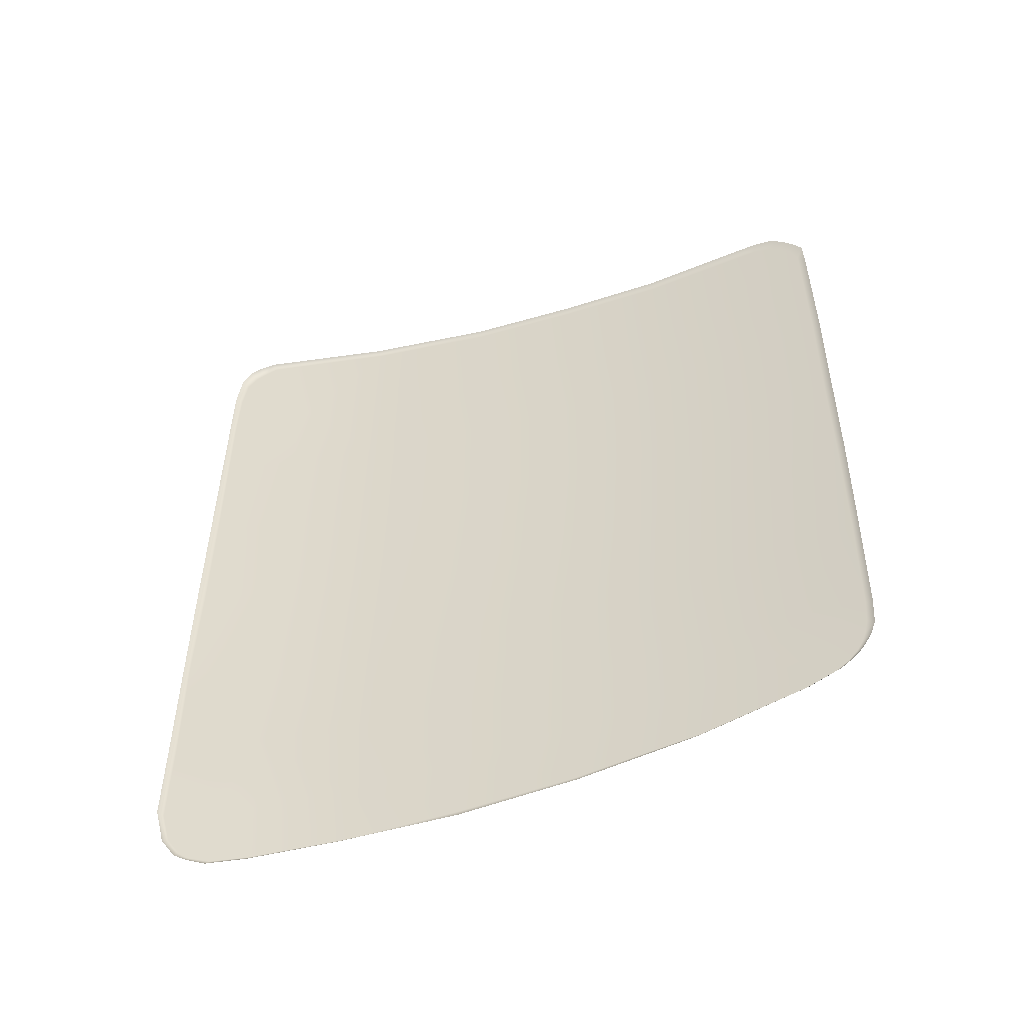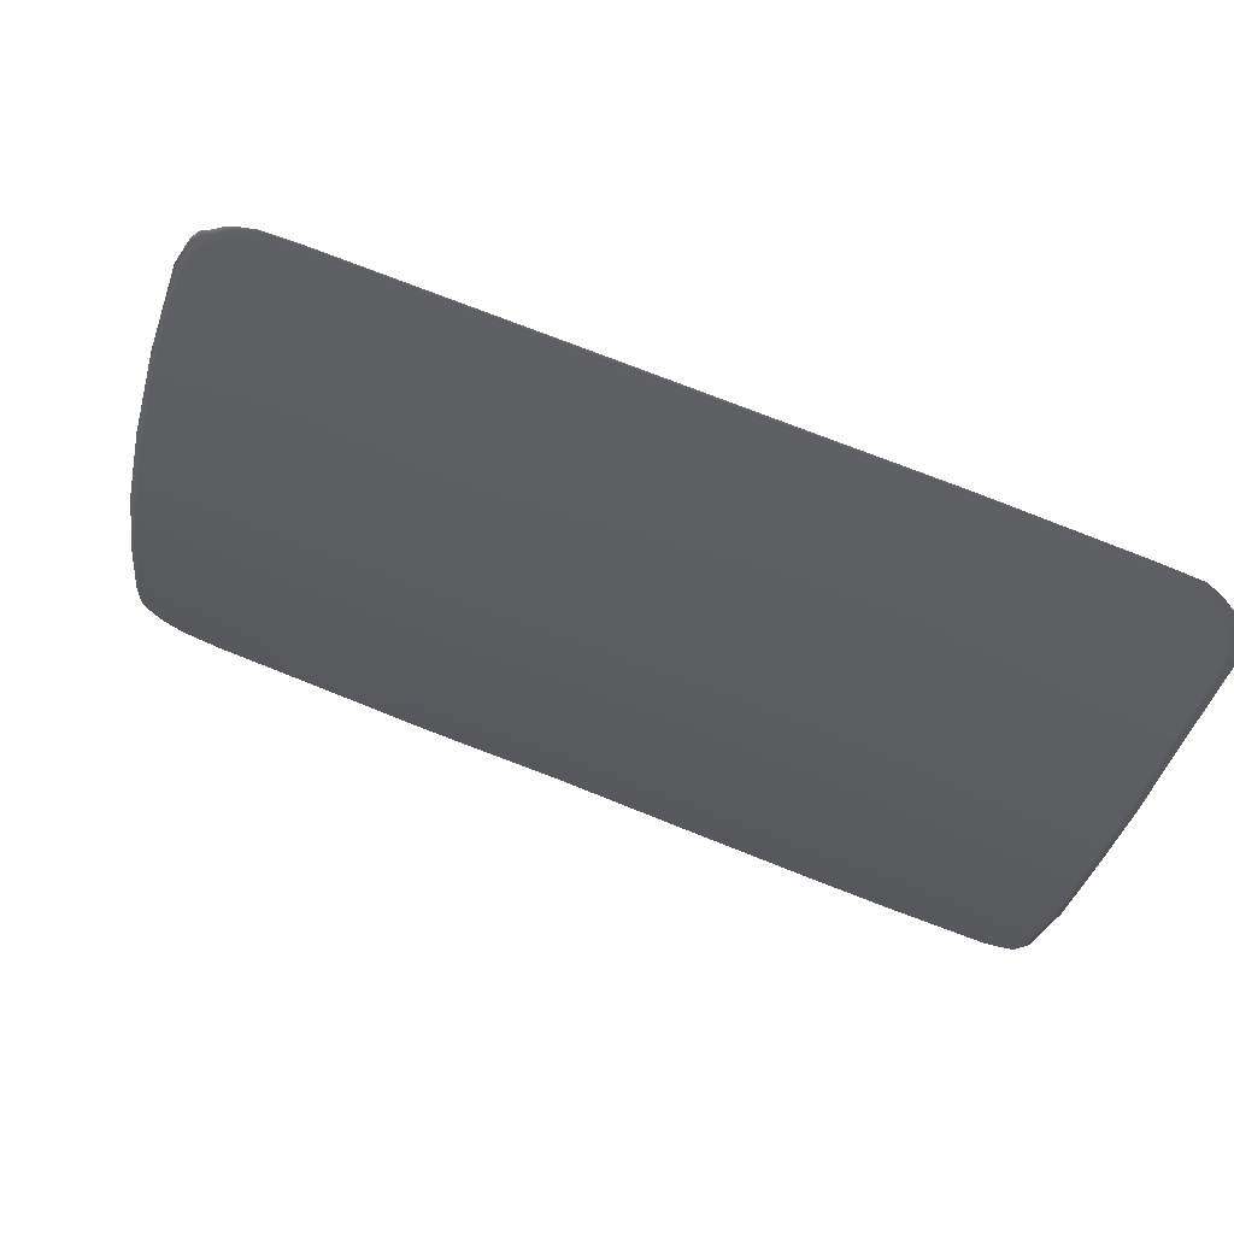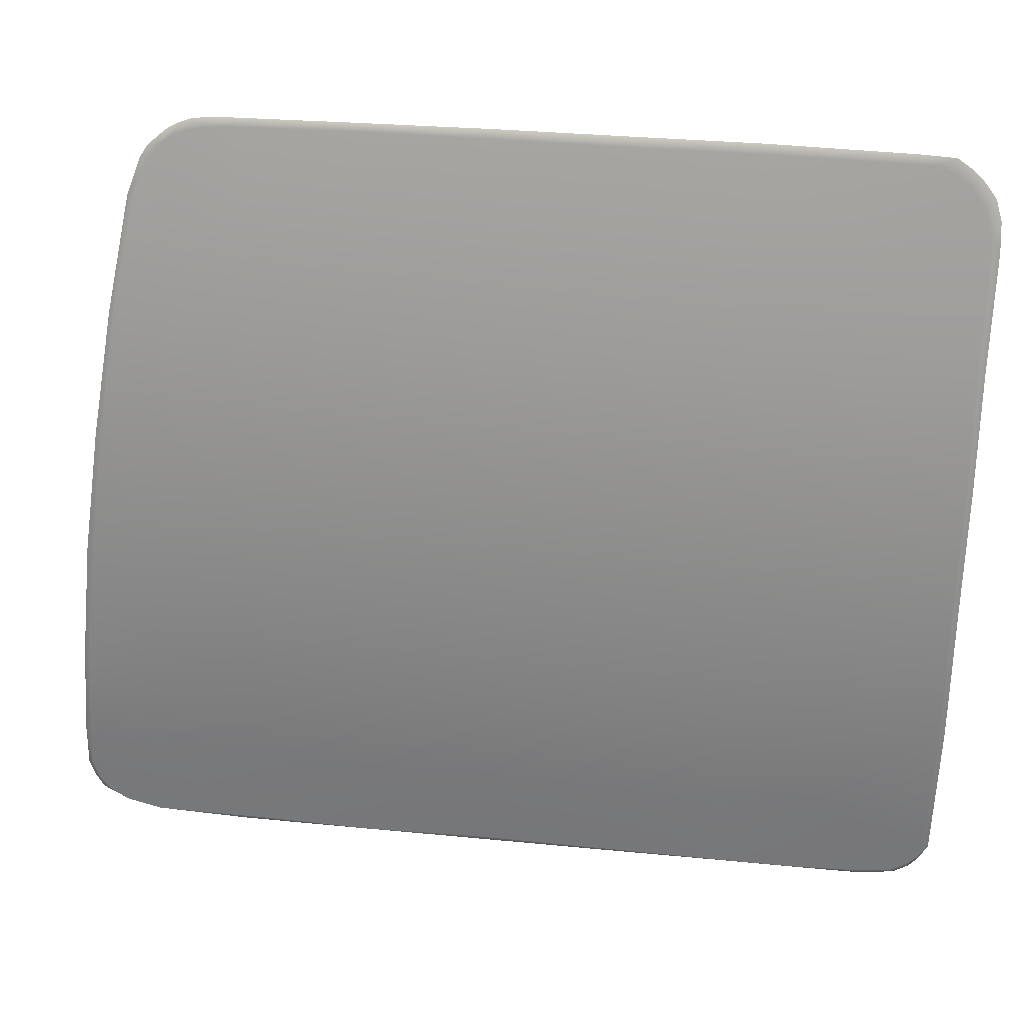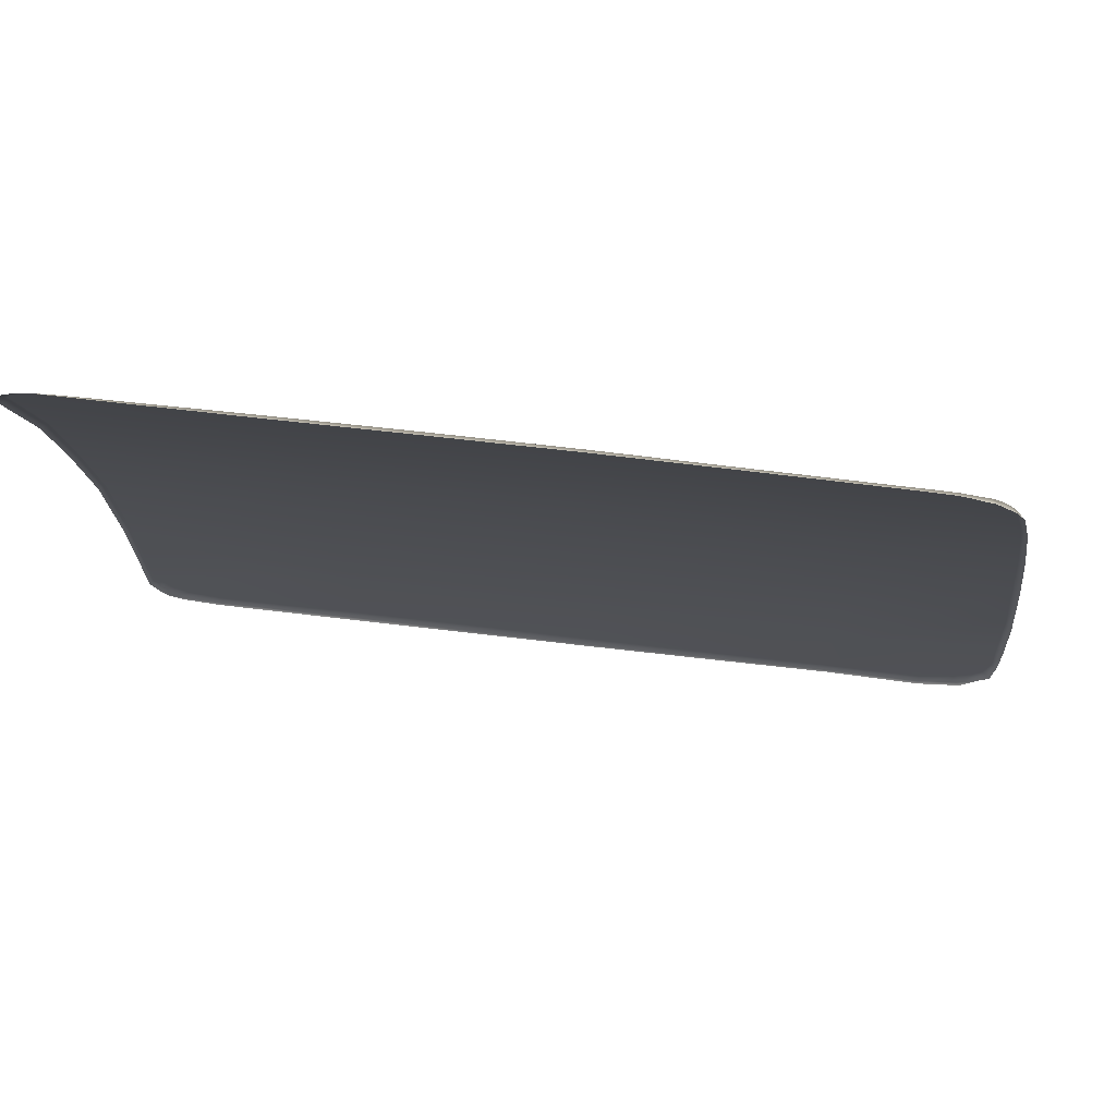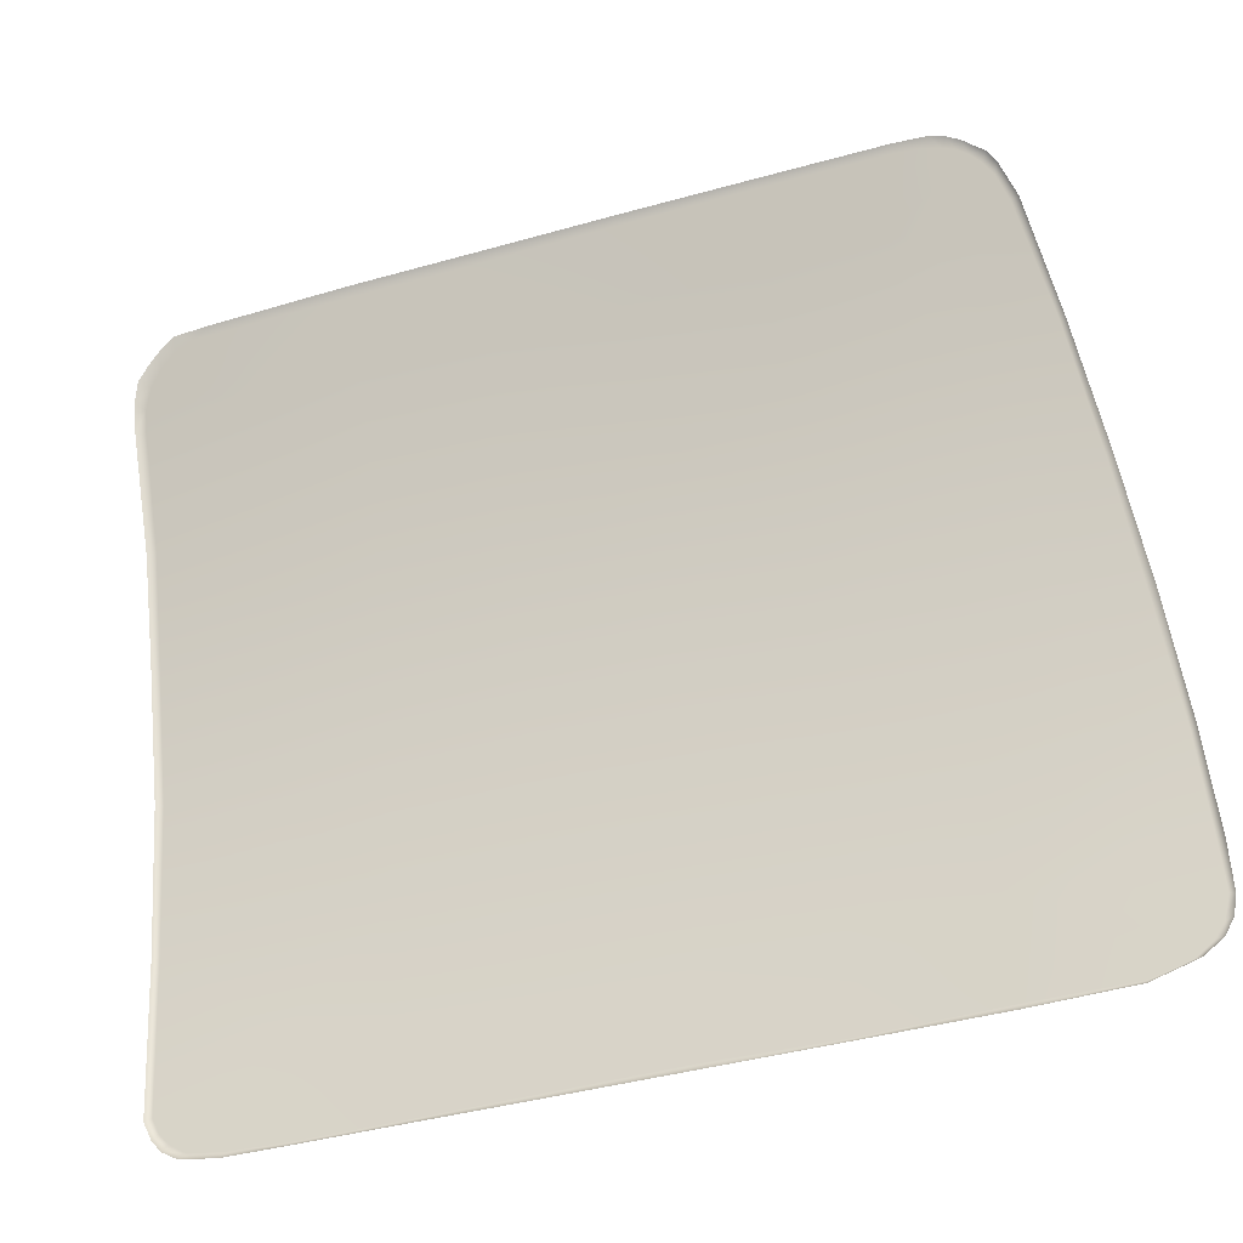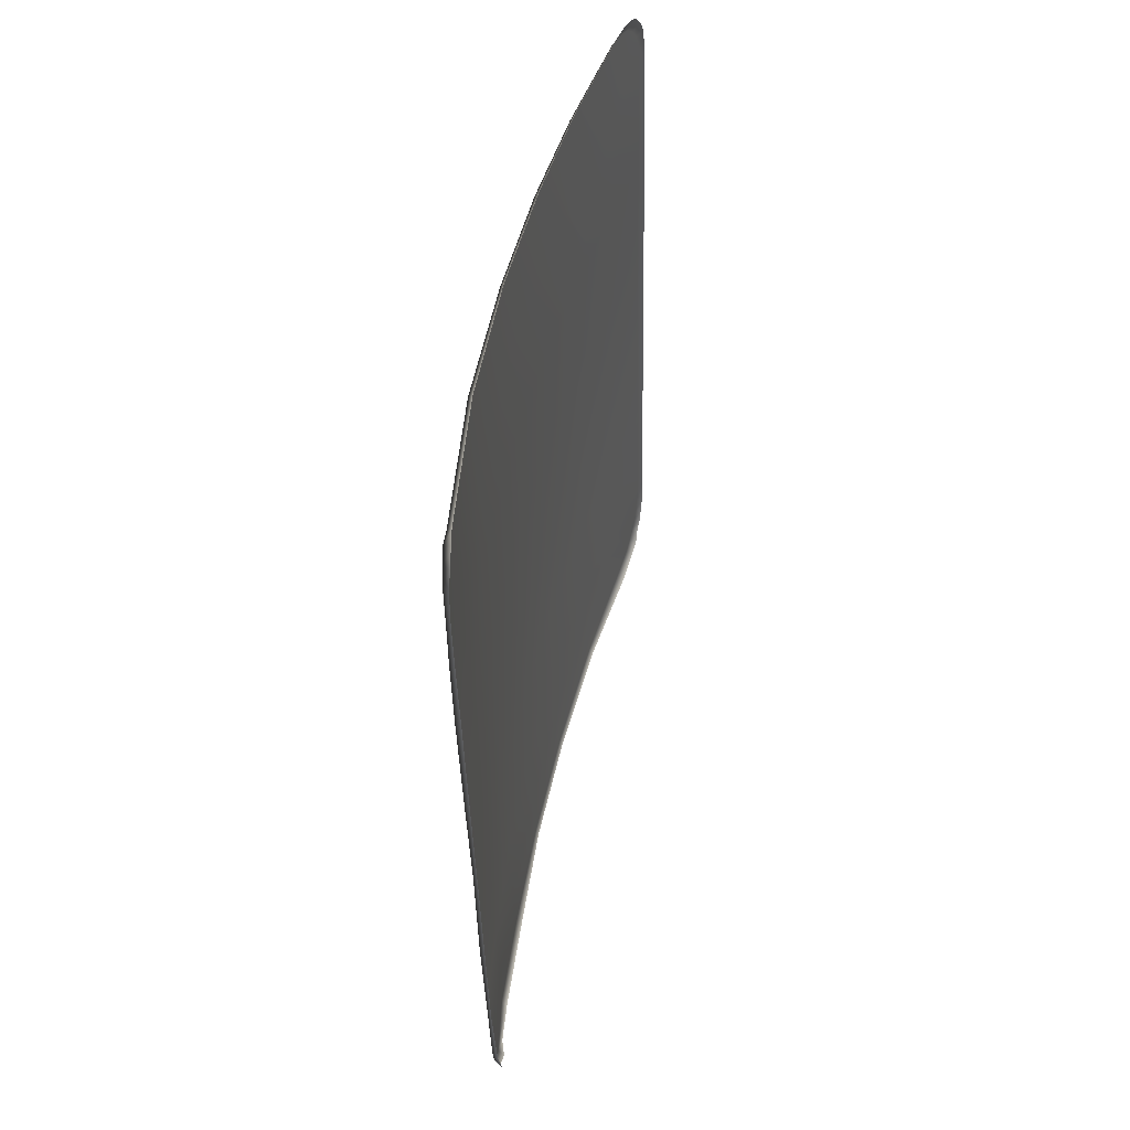
<metadata>
{"format":"obj","ext":"obj","renderer":"f3d","projection":"perspective","resolution":1024,"background":"white","views":[{"elev":-49.9,"azim":91.0,"up":"+Z"},{"elev":79.8,"azim":-70.2,"up":"+Y"},{"elev":39.8,"azim":-84.4,"up":"+Y"},{"elev":61.2,"azim":95.6,"up":"+Y"},{"elev":-40.4,"azim":108.5,"up":"+Y"},{"elev":50.2,"azim":-2.8,"up":"+Z"}]}
</metadata>
<code>
v  -272.9 70.23 -13.95
v  -272.5 71.47 -20.87
v  -273 69.31 -14.85
v  -260.5 114.2 -13.84
v  -263.5 106.5 -20.93
v  -260.7 113.6 -13.05
v  -261 112.9 -12.7
v  -260.7 110.3 -61.51
v  -262.2 106.7 -62.17
v  -262.3 106.7 -57.71
v  -259.3 113.8 -59.13
v  -260.1 112.1 -60.63
v  -271.3 72.16 -65.76
v  -271.5 70.7 -65.69
v  -271.4 71.56 -58.26
v  -268.1 88.55 -57.83
v  -267.9 88.46 -64.36
v  -270.2 79.38 -58.06
v  -270 79.45 -65.16
v  -272.3 71.43 -30.19
v  -272.7 68.74 -30.19
v  -272.9 68.8 -20.86
v  -271 79.13 -30.21
v  -268.8 88.91 -30.24
v  -270.8 79.23 -39.83
v  -268.6 88.79 -39.88
v  -263.3 106.6 -30.28
v  -259.7 115 -30.3
v  -263 106.7 -39.99
v  -259.5 115 -40.04
v  -266.1 97.72 -39.94
v  -265.8 97.6 -49.47
v  -262.6 106.7 -49.45
v  -268.4 88.67 -49.48
v  -259 114.7 -57.68
v  -259.2 114.9 -49.43
v  -266.3 97.85 -30.26
v  -266.4 97.97 -20.91
v  -270.5 79.34 -49.49
v  -265.4 97.41 -63.38
v  -265.5 97.49 -57.6
v  -271.9 68.82 -58.33
v  -272.1 68.78 -49.51
v  -271.7 71.52 -49.5
v  -272 71.48 -39.79
v  -271.6 69.42 -65.03
v  -271.7 69.12 -63.78
v  -272.6 72.06 -13.1
v  -272.8 71.11 -13.44
v  -273 68.88 -16.05
v  -271.3 79.1 -20.88
v  -271.5 79.11 -12.9
v  -272.4 68.77 -39.77
v  -269 89.03 -20.9
v  -269.2 89.14 -12.91
v  -266.6 98.08 -12.88
v  -263.6 106.5 -12.71
v  -260.2 114.6 -14.91
v  -260 114.8 -20.94
g P615_5A_50DB_L_1_DTaSI_P615_5A_50DB_L
f 1 2 3
f 4 5 6
f 7 6 5
f 8 9 10
f 11 12 10
f 13 14 15
f 16 17 18
f 18 17 19
f 20 21 2
f 2 21 22
f 23 24 25
f 25 24 26
f 27 28 29
f 29 28 30
f 31 29 32
f 32 29 33
f 34 26 32
f 32 26 31
f 11 10 35
f 8 10 12
f 10 33 35
f 35 33 36
f 26 24 31
f 31 24 37
f 27 37 5
f 5 37 38
f 18 39 16
f 16 39 34
f 17 16 40
f 40 16 41
f 40 41 9
f 9 41 10
f 42 43 15
f 15 43 44
f 20 23 45
f 45 23 25
f 15 44 18
f 18 44 39
f 15 46 47
f 13 15 19
f 19 15 18
f 15 47 42
f 15 14 46
f 48 2 49
f 3 2 50
f 2 48 51
f 51 48 52
f 49 2 1
f 32 41 34
f 34 41 16
f 32 33 41
f 41 33 10
f 29 30 33
f 33 30 36
f 53 45 43
f 43 45 44
f 25 26 39
f 39 26 34
f 45 25 44
f 44 25 39
f 21 20 53
f 53 20 45
f 24 23 54
f 54 23 51
f 24 54 37
f 37 54 38
f 37 27 31
f 31 27 29
f 23 20 51
f 51 20 2
f 2 22 50
f 54 51 55
f 55 51 52
f 54 55 38
f 38 55 56
f 38 56 5
f 5 56 57
f 58 5 4
f 28 27 59
f 59 27 5
f 59 5 58
f 7 5 57
v  -271.7 69.12 -63.78
v  -272 65.71 -68.35
v  -272.1 65.01 -65.76
v  -271.7 64.54 -65.76
v  -271.5 65.37 -68.91
v  -271.9 66.67 -69.73
v  -271.5 66.45 -70.32
v  -271.6 69.42 -65.03
v  -271.7 67.63 -70.45
v  -271.2 67.47 -71.01
v  -271.5 70.7 -65.69
v  -271.6 69.27 -70.91
v  -271.3 68.97 -71.3
v  -271.3 72.16 -65.76
v  -271.3 72.32 -70.78
v  -270.8 72.28 -71.29
v  -270 79.45 -65.16
v  -269.8 79.5 -70.43
v  -269.4 79.31 -70.89
v  -267.9 88.46 -64.36
v  -267.7 88.4 -69.53
v  -267.5 88.37 -70.07
v  -262.2 106.7 -62.17
v  -260.7 110.3 -61.51
v  -262 106.6 -67.26
v  -258.7 114.6 -65.69
v  -258.2 114.4 -66.28
v  -261.7 106.4 -67.7
v  -260.1 112.1 -60.63
v  -257.9 116.5 -65
v  -257.2 116.9 -65.33
v  -257.5 117.5 -64.35
v  -256.9 117.7 -64.76
v  -259.3 113.8 -59.13
v  -257.2 118.2 -63.63
v  -256.7 118.4 -63.97
v  -257 118.7 -62.89
v  -256.5 118.9 -63.3
v  -256.9 119.1 -61.93
v  -256.4 119.4 -62.43
v  -256.8 119.3 -60.74
v  -259 114.7 -57.68
v  -256.3 119.8 -61.38
v  -259.7 115 -30.3
v  -257.5 119.9 -30.31
v  -259.5 115 -40.04
v  -257.2 119.8 -40.06
v  -258.2 119.3 -7.62
v  -258.6 118.5 -6.537
v  -257.9 119.7 -6.669
v  -258.3 118.9 -5.707
v  -259.1 117.5 -5.664
v  -258.6 117.9 -4.906
v  -259.7 116.1 -5.165
v  -259.2 116.5 -4.444
v  -260.5 114.2 -13.84
v  -260.7 113.6 -13.05
v  -260.5 114.7 -5.002
v  -260.1 114.5 -4.333
v  -263.6 106.5 -12.71
v  -263.9 106.5 -5.105
v  -261 112.9 -12.7
v  -263.6 106.3 -4.51
v  -266.6 98.08 -12.88
v  -266.8 98.18 -4.964
v  -266.4 98.19 -4.472
v  -271.5 79.11 -12.9
v  -272.6 72.06 -13.1
v  -271.7 79.08 -4.816
v  -273.2 68.24 -4.887
v  -271.4 78.82 -4.391
v  -272.9 67.88 -4.456
v  -273.5 67.2 -5.315
v  -272.8 71.11 -13.44
v  -273 66.56 -5.08
v  -273.6 66.41 -6.016
v  -273.1 65.7 -5.768
v  -273.6 65.61 -7.251
v  -273.6 65.23 -9.945
v  -272.9 70.23 -13.95
v  -273.2 65.04 -6.926
v  -273.5 65.09 -14.3
v  -273 69.31 -14.85
v  -273.2 64.65 -9.68
v  -273.1 64.61 -13.84
v  -272.9 68.8 -20.86
v  -273.4 65.11 -20.86
v  -273 68.88 -16.05
v  -272.5 64.51 -39.8
v  -272.7 64.54 -30.17
v  -272.8 65.13 -39.75
v  -273.1 65.14 -30.18
v  -272.6 64.93 -49.52
v  -272.3 64.49 -49.58
v  -265.2 97.35 -68.55
v  -265.4 97.41 -63.38
v  -264.9 97.34 -69
v  -269.1 89.21 -4.509
v  -269.4 89.24 -5.013
v  -269.2 89.14 -12.91
v  -256.8 119.5 -58.81
v  -272.7 68.74 -30.19
v  -272.4 68.77 -39.77
v  -256.3 120 -58.92
v  -257 119.7 -49.42
v  -259.2 114.9 -49.43
v  -272.1 64.5 -58.62
v  -272.4 65.06 -58.42
v  -271.9 68.82 -58.33
v  -256.5 120.2 -49.42
v  -272.1 68.78 -49.51
v  -256.7 120.3 -39.8
v  -256.9 120.4 -30.32
v  -272.9 64.58 -20.86
v  -257.1 120.5 -20.95
v  -257.7 120 -20.95
v  -257.9 119.9 -9.13
v  -257.6 120.4 -7.832
v  -260.2 114.6 -14.91
v  -260 114.8 -20.94
v  -257.9 119.9 -10.89
v  -257.4 120.5 -10.47
g P615_5A_50DB_L_P615_5A_50DB_L_2_DTaSI
f 60 61 62
f 62 61 63
f 63 61 64
f 65 61 60
f 61 65 64
f 64 65 66
f 60 67 65
f 65 67 68
f 65 68 66
f 66 68 69
f 67 70 68
f 68 70 71
f 71 72 68
f 68 72 69
f 73 74 70
f 70 74 71
f 74 75 71
f 71 75 72
f 76 77 73
f 73 77 74
f 77 78 74
f 74 78 75
f 79 80 76
f 76 80 77
f 80 81 77
f 77 81 78
f 82 83 84
f 84 83 85
f 85 86 84
f 84 86 87
f 83 88 85
f 85 88 89
f 85 89 86
f 86 89 90
f 89 91 90
f 90 91 92
f 93 94 91
f 91 94 92
f 92 94 95
f 96 97 94
f 94 97 95
f 98 99 96
f 96 99 97
f 100 98 101
f 100 102 98
f 98 102 99
f 103 104 105
f 105 104 106
f 107 108 109
f 109 108 110
f 108 111 110
f 110 111 112
f 113 114 111
f 111 114 112
f 115 116 111
f 111 116 113
f 117 118 113
f 113 118 114
f 119 120 121
f 121 120 117
f 117 120 118
f 118 120 122
f 119 123 120
f 120 123 124
f 125 122 124
f 124 122 120
f 126 127 128
f 128 127 129
f 128 129 130
f 130 129 131
f 132 129 133
f 133 129 127
f 129 132 131
f 131 132 134
f 132 135 134
f 134 135 136
f 137 133 138
f 138 133 139
f 135 137 136
f 136 137 140
f 138 139 141
f 141 139 142
f 138 143 137
f 137 143 140
f 141 144 138
f 138 144 143
f 145 146 147
f 147 146 141
f 148 149 150
f 150 149 151
f 150 152 148
f 148 152 153
f 135 133 137
f 142 147 141
f 101 98 96
f 80 79 154
f 154 79 155
f 156 81 154
f 154 81 80
f 130 157 128
f 128 157 158
f 159 126 158
f 158 126 128
f 154 155 84
f 84 155 82
f 156 154 87
f 87 154 84
f 125 124 157
f 157 124 158
f 124 123 158
f 158 123 159
f 100 101 160
f 101 96 93
f 93 96 94
f 132 133 135
f 151 161 150
f 150 161 162
f 160 163 100
f 100 163 102
f 164 165 106
f 106 165 105
f 88 93 89
f 89 93 91
f 63 166 62
f 62 166 167
f 62 167 60
f 60 167 168
f 164 169 160
f 160 169 163
f 152 167 153
f 153 167 166
f 152 170 167
f 167 170 168
f 165 164 101
f 101 164 160
f 164 106 169
f 169 106 171
f 162 170 150
f 150 170 152
f 106 104 171
f 171 104 172
f 146 151 173
f 173 151 149
f 146 145 151
f 151 145 161
f 146 173 141
f 141 173 144
f 172 104 174
f 174 104 175
f 176 107 177
f 177 107 109
f 108 107 115
f 115 107 178
f 115 111 108
f 176 178 107
f 104 103 175
f 175 103 179
f 179 178 175
f 175 178 180
f 177 181 176
f 176 181 180
f 181 174 180
f 180 174 175
f 180 178 176
f 113 116 117
f 117 116 121

</code>
